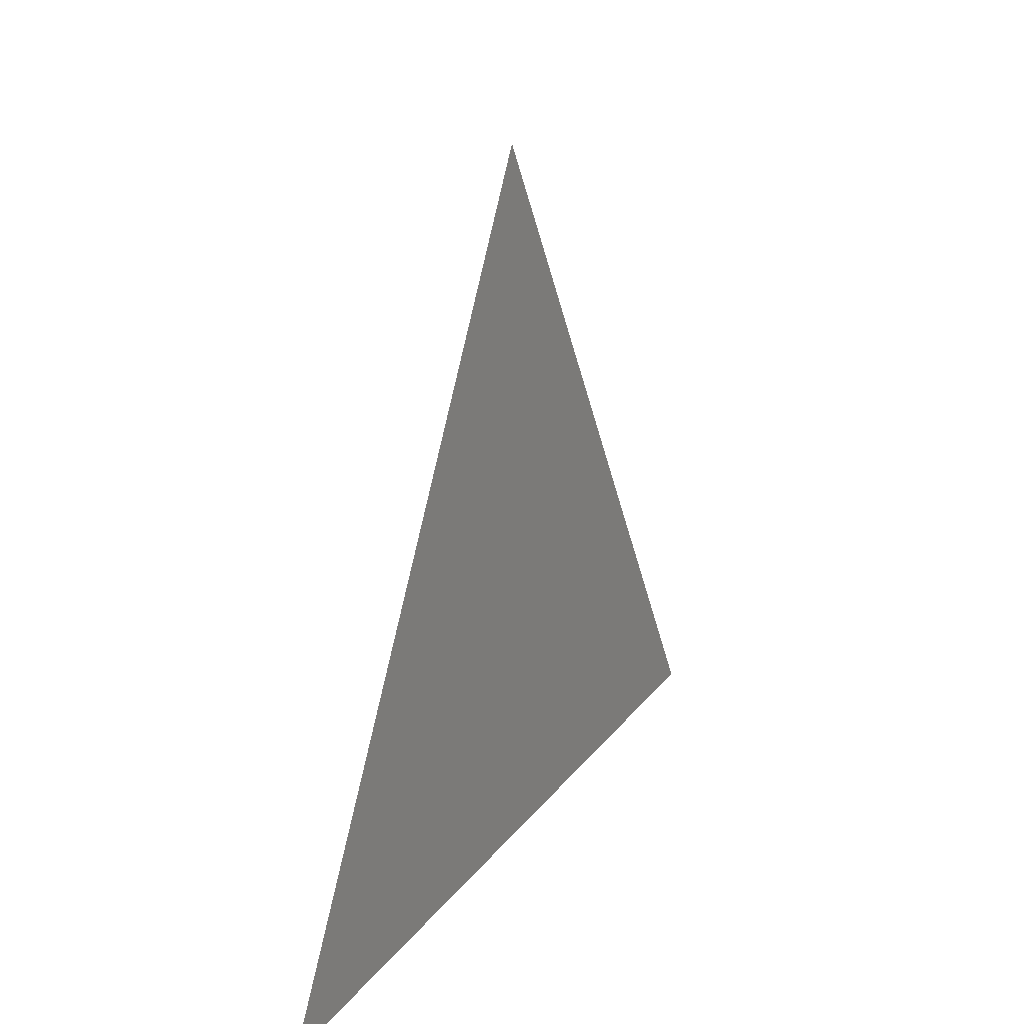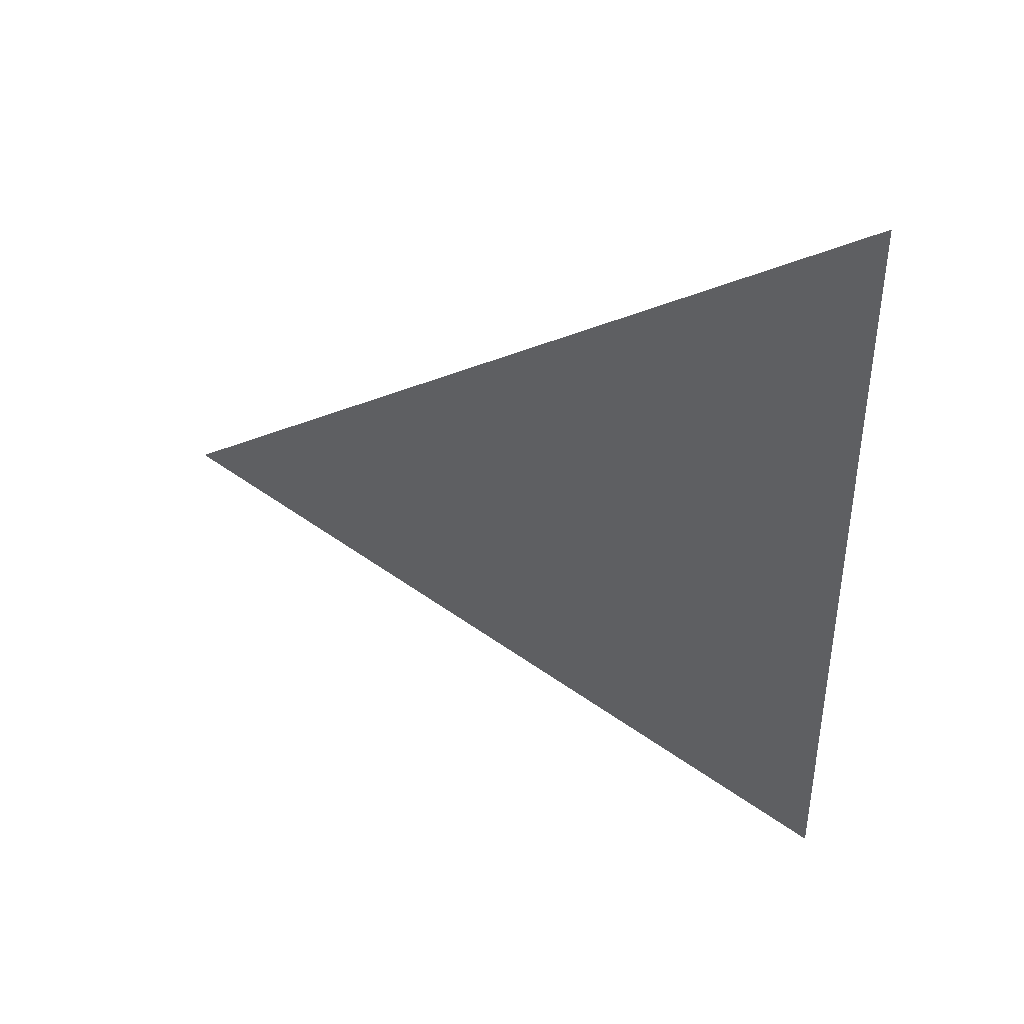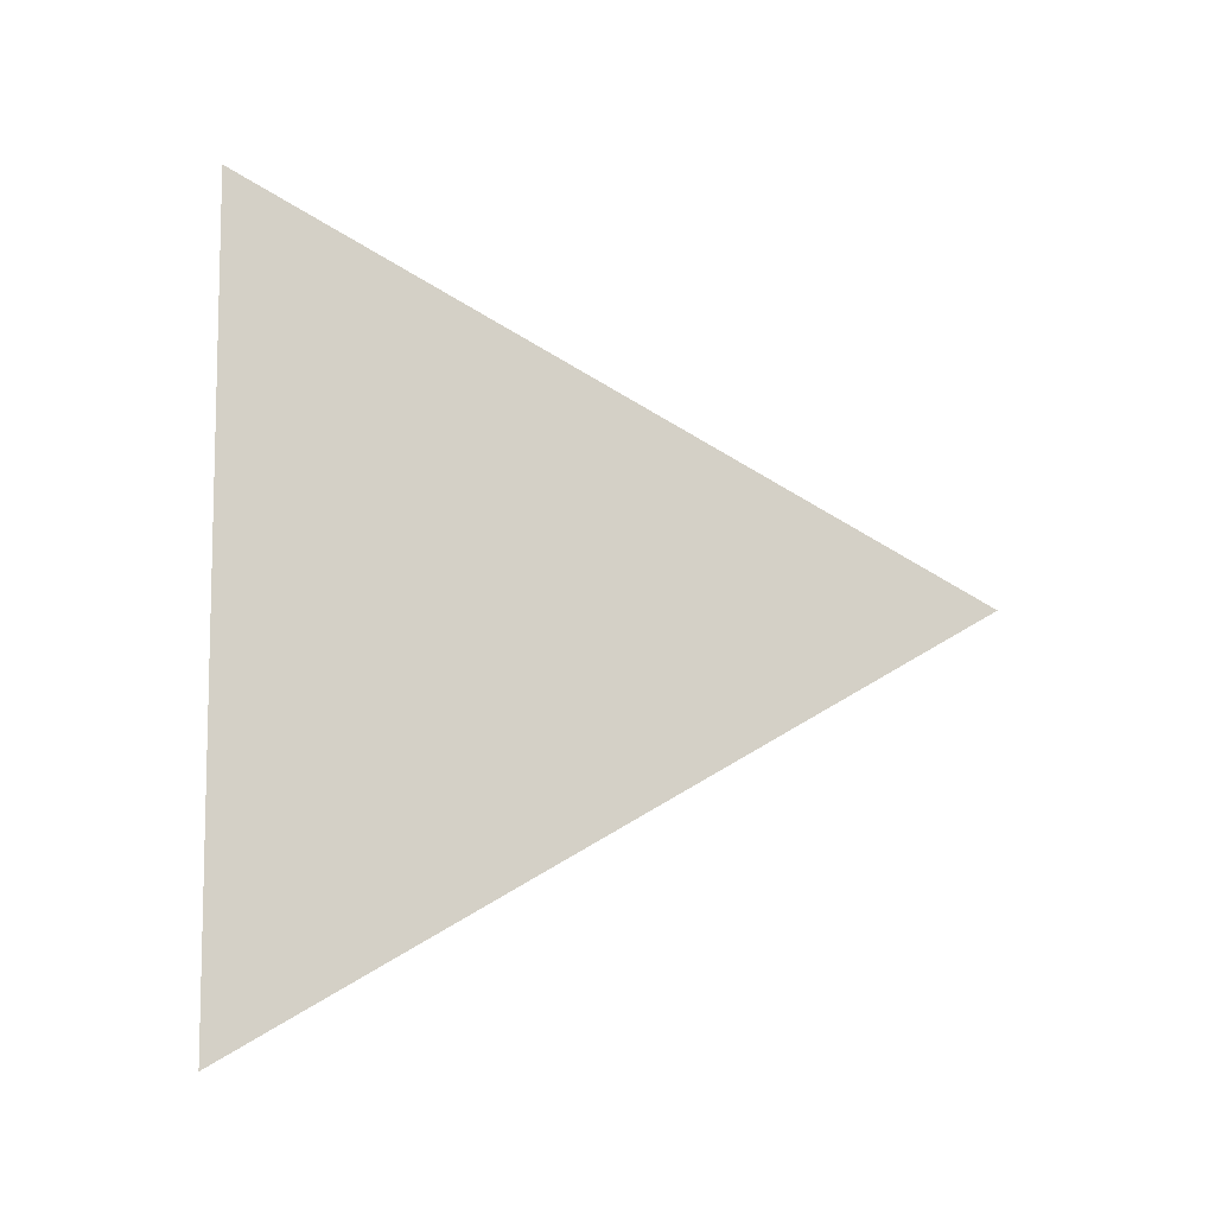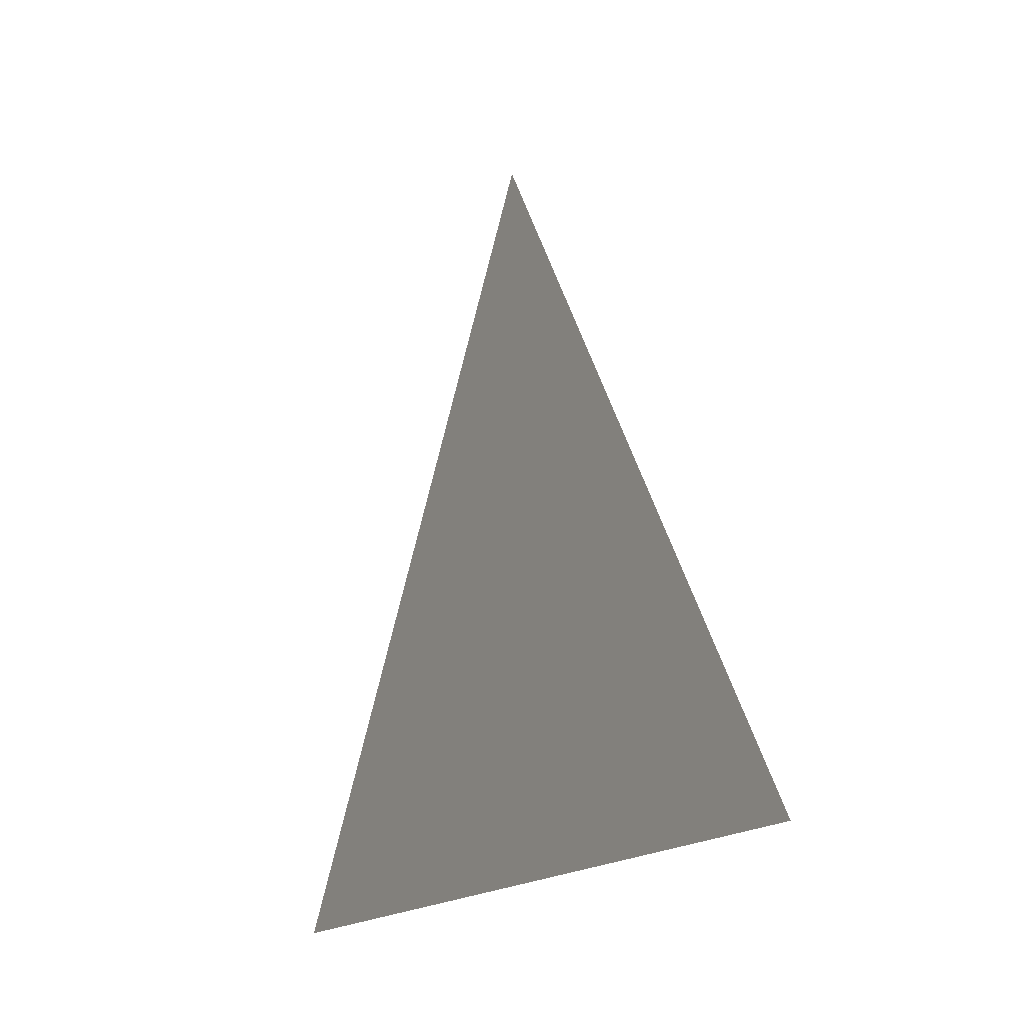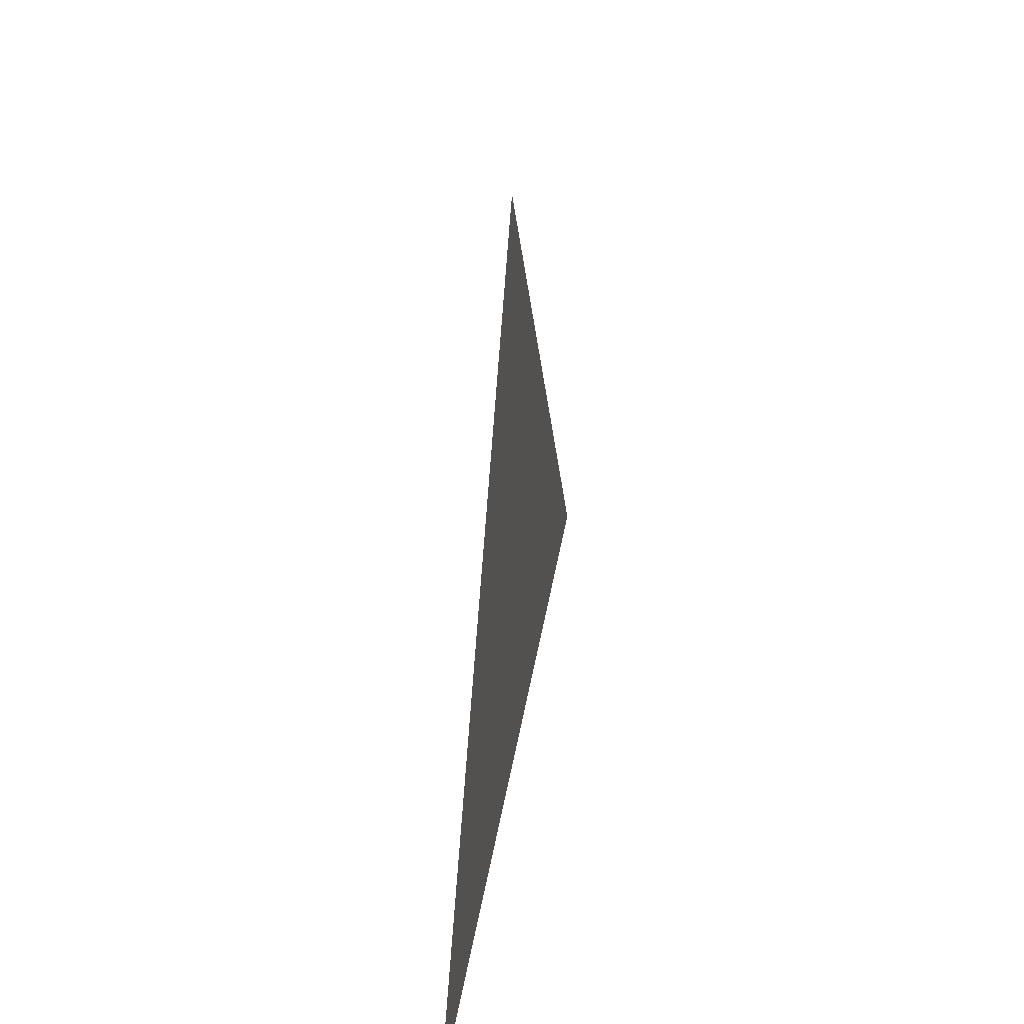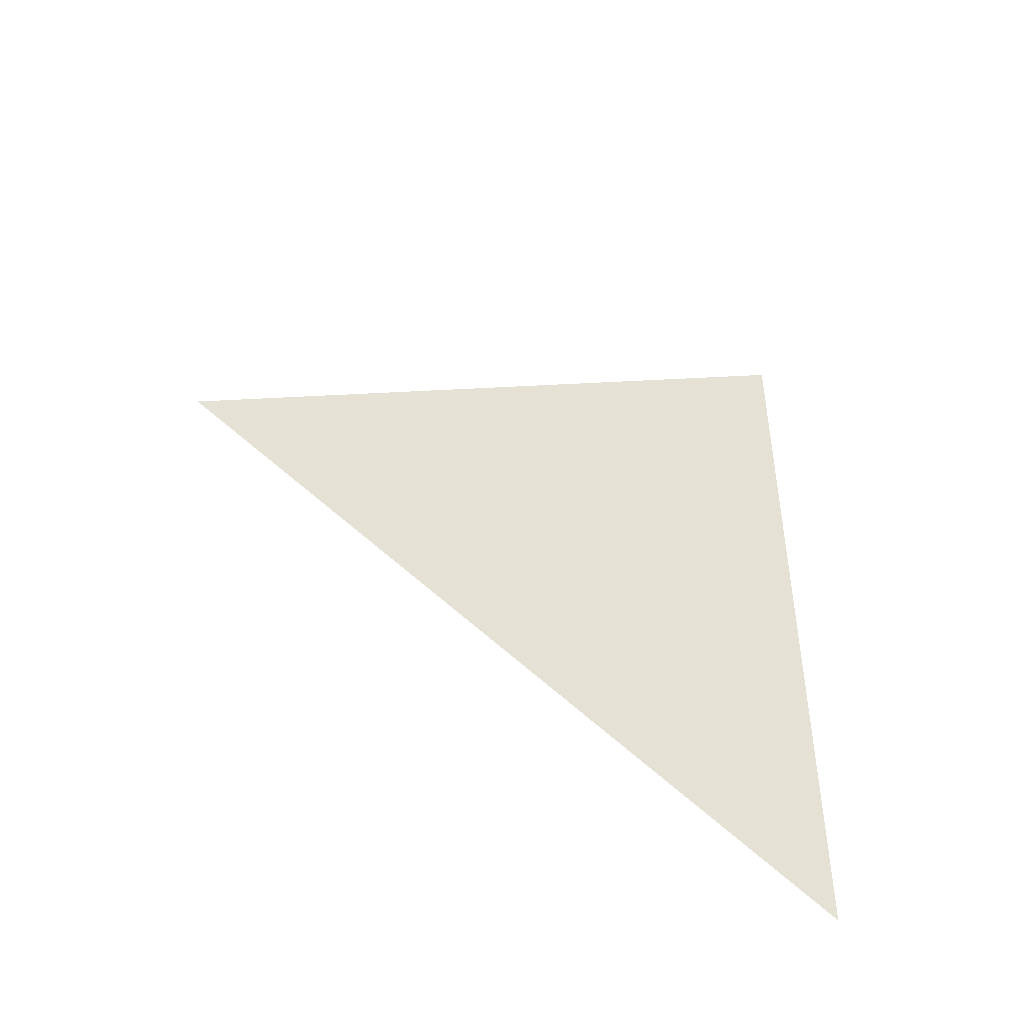
<metadata>
{"format":"obj","ext":"obj","renderer":"f3d","projection":"perspective","resolution":1024,"background":"white","views":[{"elev":22.4,"azim":-153.0,"up":"+Y"},{"elev":39.4,"azim":-73.7,"up":"+Z"},{"elev":-8.7,"azim":87.1,"up":"+Z"},{"elev":-17.6,"azim":-30.7,"up":"+Y"},{"elev":40.7,"azim":-170.7,"up":"+Y"},{"elev":-45.6,"azim":-116.2,"up":"+Z"}]}
</metadata>
<code>
v -0.4151 2.071 0.9266
v -0.4151 1.996 0.9699
v -0.4151 1.996 0.8833
g group_65563936_140627938922640
f 1 2 3

</code>
